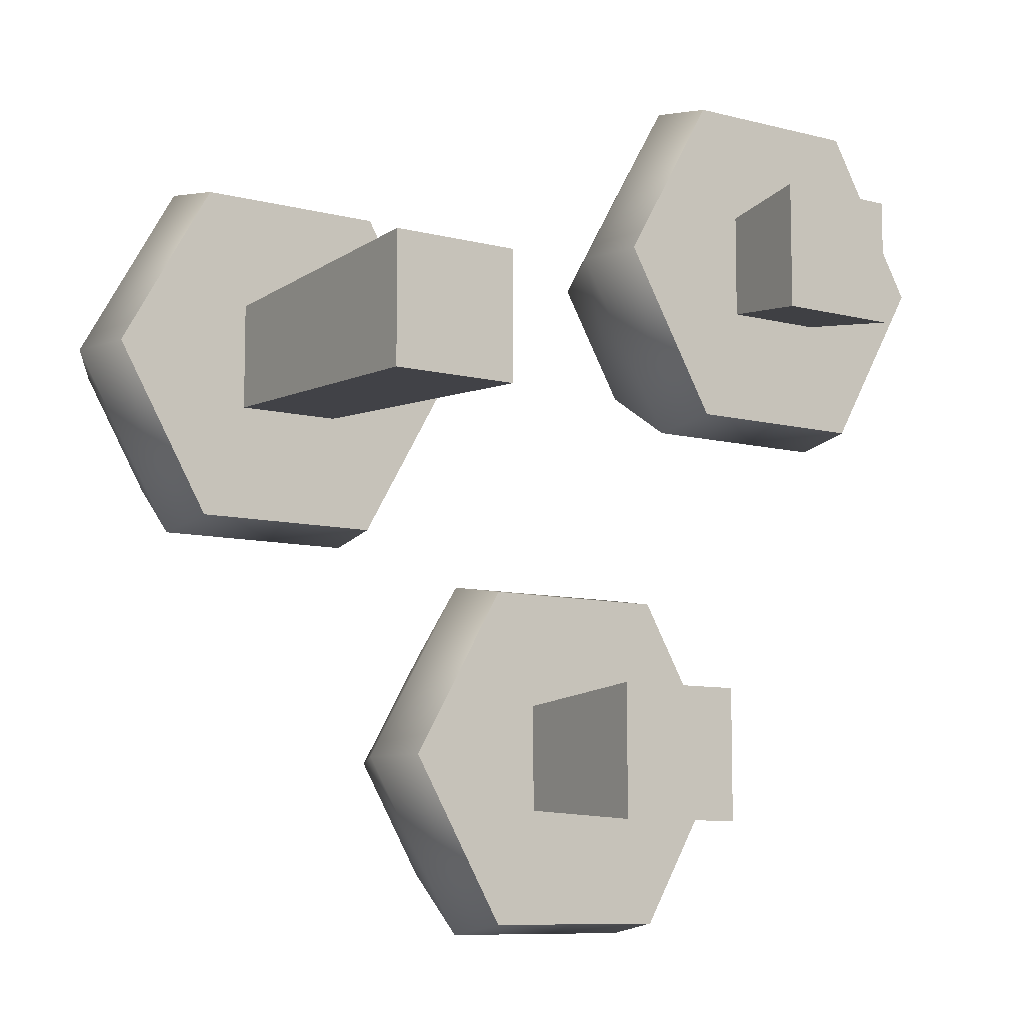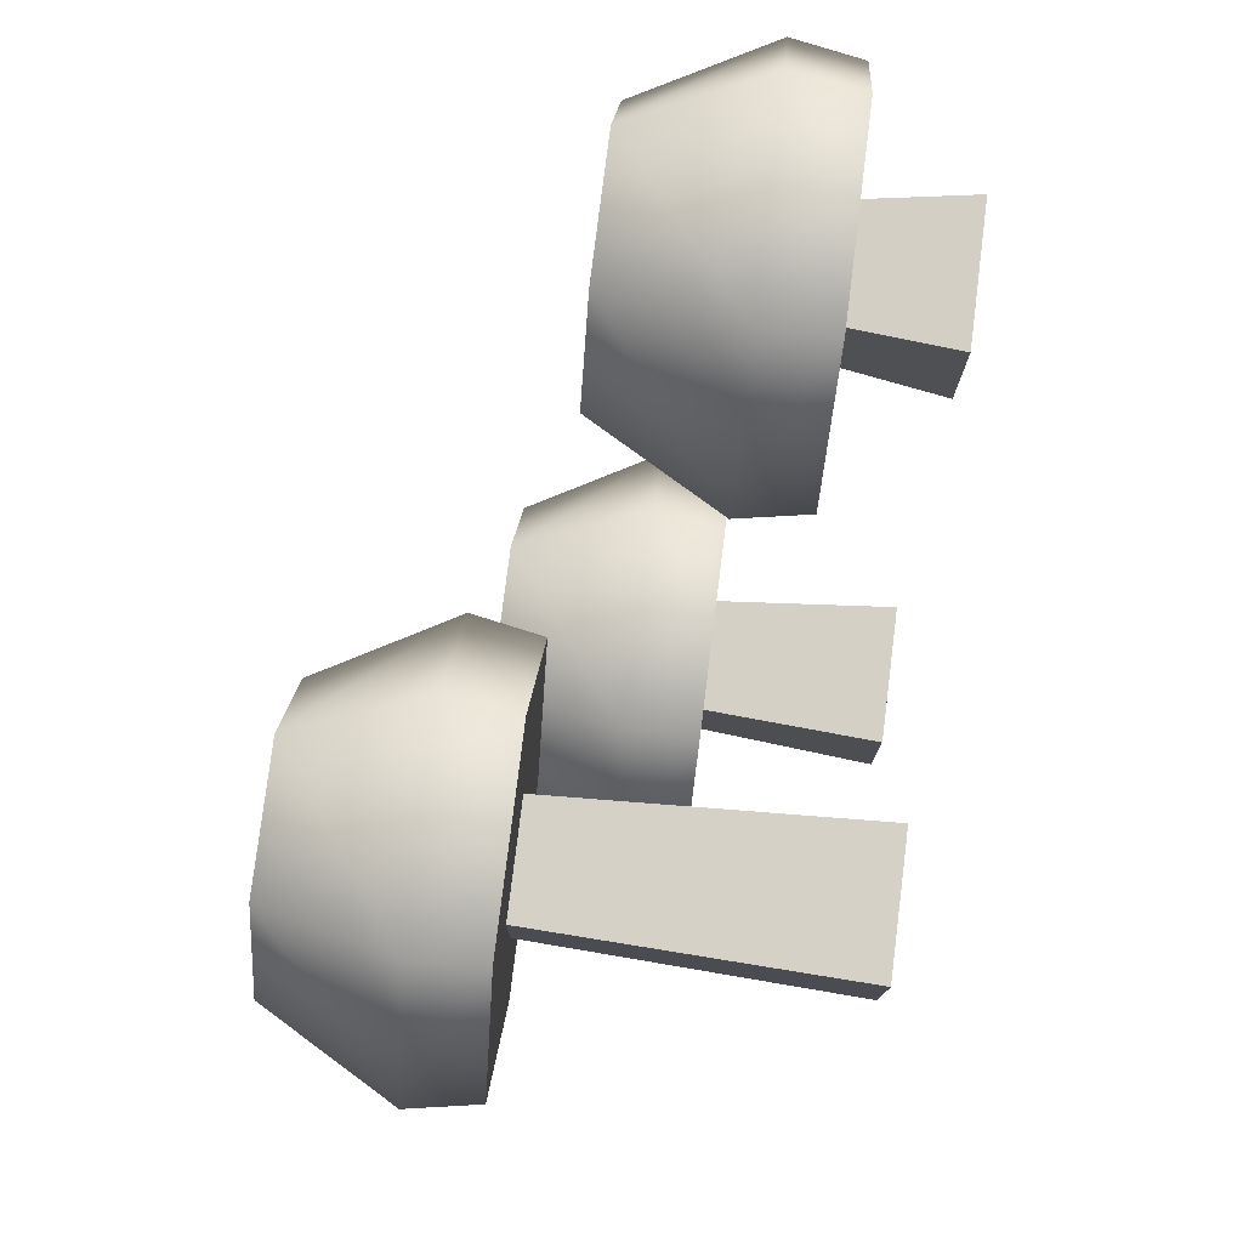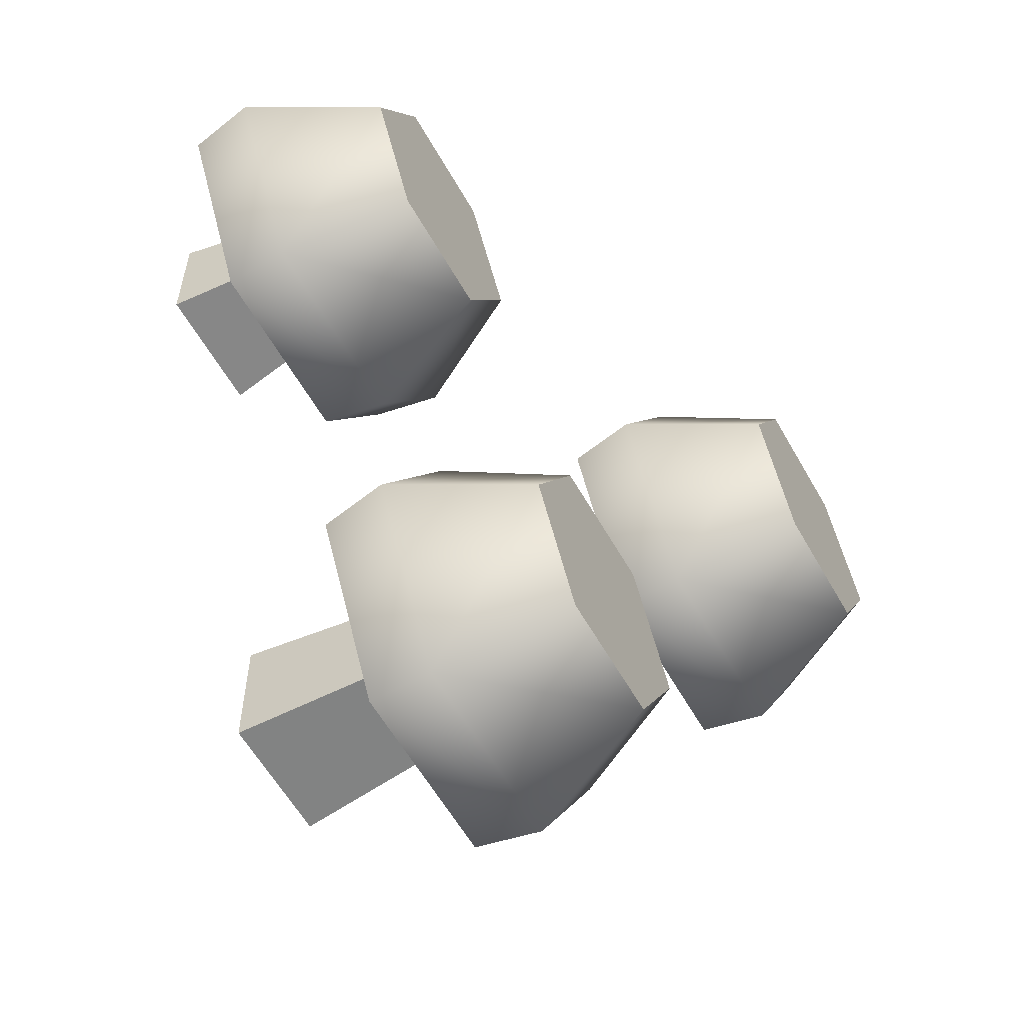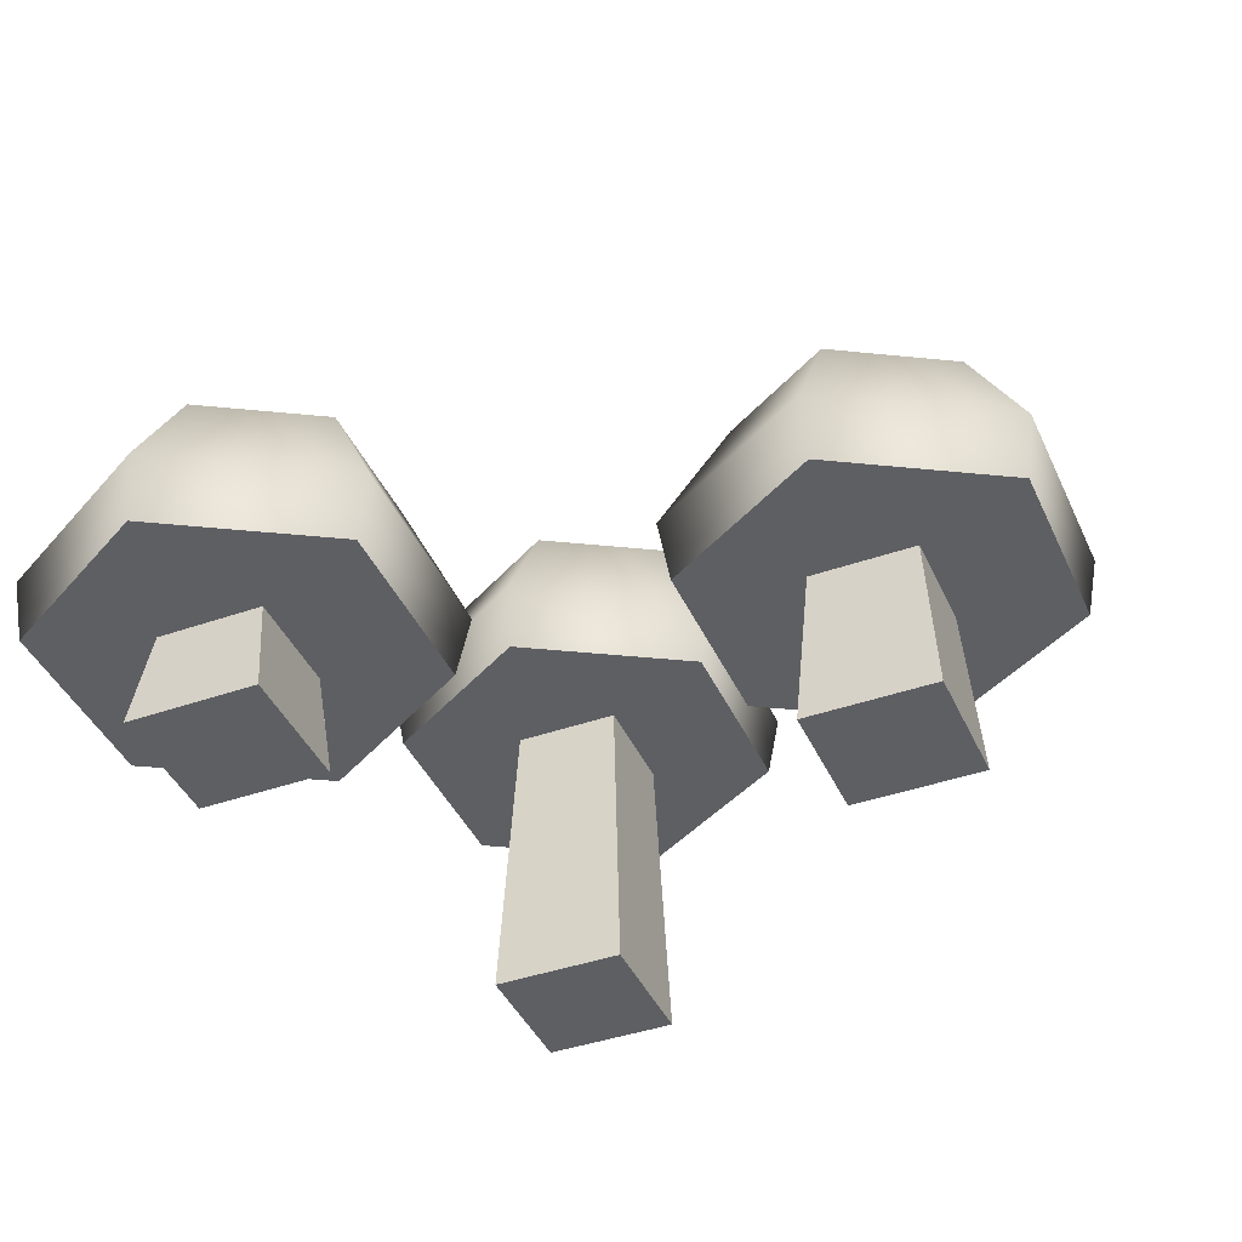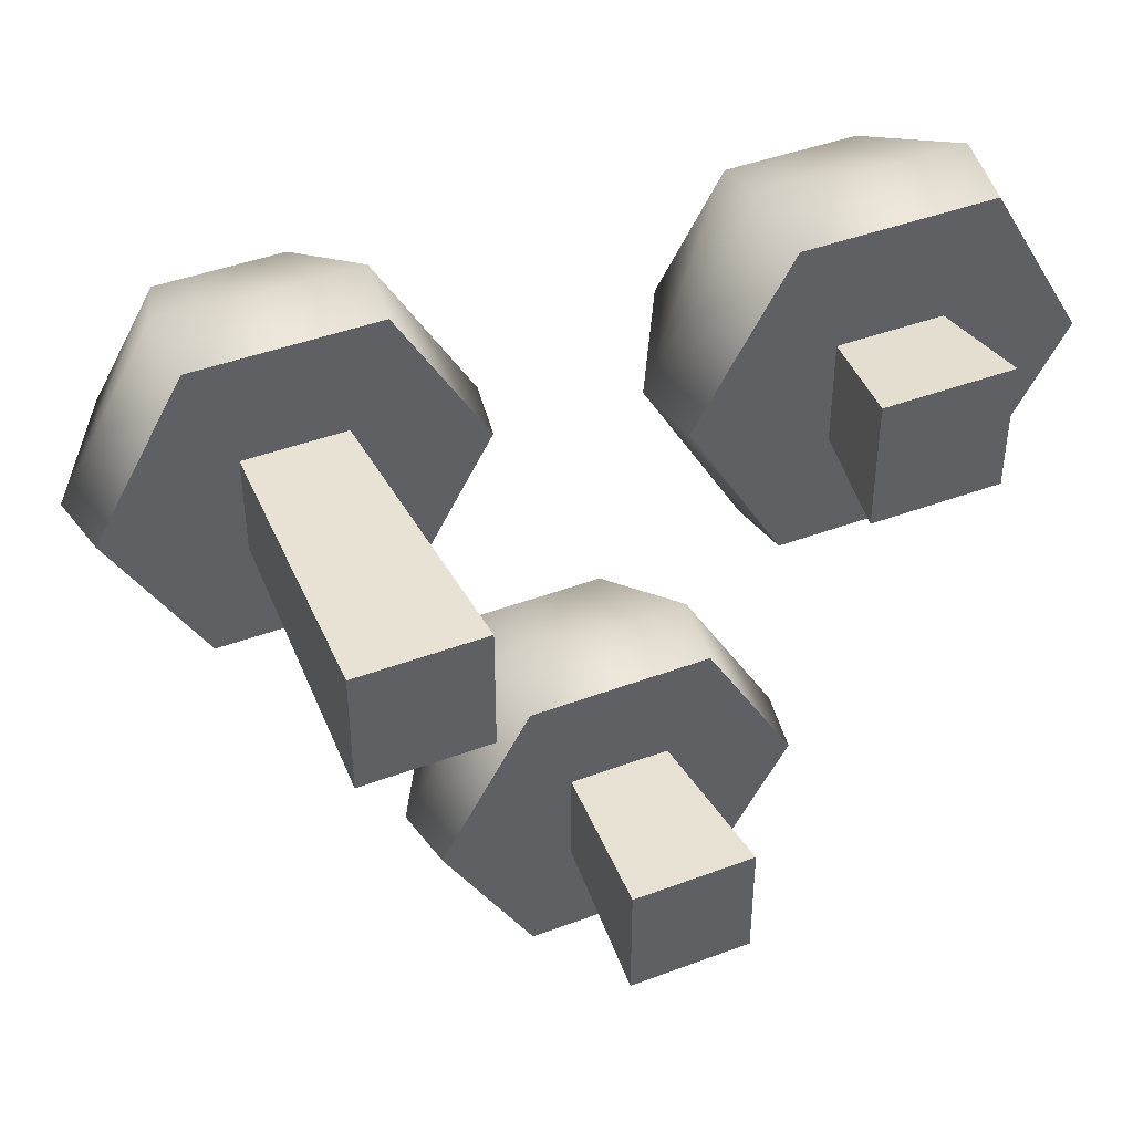
<metadata>
{"format":"obj","ext":"obj","renderer":"f3d","projection":"perspective","resolution":1024,"background":"white","views":[{"elev":-8.7,"azim":-35.3,"up":"+Z"},{"elev":78.2,"azim":-82.9,"up":"+Z"},{"elev":-58.6,"azim":119.2,"up":"+Z"},{"elev":-41.4,"azim":113.0,"up":"+Y"},{"elev":43.3,"azim":-23.9,"up":"+Z"}]}
</metadata>
<code>
v 0.1031 0.175 0.223
v 0.1031 0.175 0.0879
v 0.0641 0.175 0.1555
v 0.1031 0.175 0.0879
v 0.1031 0.175 0.223
v 0.1811 0.175 0.223
v 0.1031 0.175 0.0879
v 0.1811 0.175 0.223
v 0.1811 0.175 0.0879
v 0.1811 0.175 0.0879
v 0.1811 0.175 0.223
v 0.2201 0.175 0.1555
v 0.0858 0.06 0.0579
v 0.0858 0.06 0.2531
v 0.0294 0.06 0.1555
v 0.0858 0.06 0.2531
v 0.0858 0.06 0.0579
v 0.1111 0.06 0.1245
v 0.1111 0.06 0.1245
v 0.0858 0.06 0.0579
v 0.1985 0.06 0.0579
v 0.1111 0.06 0.1245
v 0.1985 0.06 0.0579
v 0.1731 0.06 0.1245
v 0.1731 0.06 0.1245
v 0.1985 0.06 0.0579
v 0.1731 0.06 0.1865
v 0.1111 0.06 0.1865
v 0.0858 0.06 0.2531
v 0.1111 0.06 0.1245
v 0.0858 0.06 0.2531
v 0.1111 0.06 0.1865
v 0.1985 0.06 0.2531
v 0.1985 0.06 0.2531
v 0.1111 0.06 0.1865
v 0.1731 0.06 0.1865
v 0.1985 0.06 0.2531
v 0.1731 0.06 0.1865
v 0.1985 0.06 0.0579
v 0.1985 0.06 0.2531
v 0.1985 0.06 0.0579
v 0.2548 0.06 0.1555
v -0.1811 0.295 0.1504
v -0.1811 0.295 0.0153
v -0.2201 0.295 0.0829
v -0.1811 0.295 0.0153
v -0.1811 0.295 0.1504
v -0.1031 0.295 0.1504
v -0.1811 0.295 0.0153
v -0.1031 0.295 0.1504
v -0.1031 0.295 0.0153
v -0.1031 0.295 0.0153
v -0.1031 0.295 0.1504
v -0.0641 0.295 0.0829
v -0.026 0.215 -0.0879
v -0.026 0.215 -0.223
v -0.065 0.215 -0.1555
v -0.026 0.215 -0.223
v -0.026 0.215 -0.0879
v 0.052 0.215 -0.0879
v -0.026 0.215 -0.223
v 0.052 0.215 -0.0879
v 0.052 0.215 -0.223
v 0.052 0.215 -0.223
v 0.052 0.215 -0.0879
v 0.091 0.215 -0.1555
v -0.0434 0.1 -0.2531
v -0.0434 0.1 -0.0579
v -0.0998 0.1 -0.1555
v -0.0434 0.1 -0.0579
v -0.0434 0.1 -0.2531
v -0.018 0.1 -0.1865
v -0.018 0.1 -0.1865
v -0.0434 0.1 -0.2531
v 0.0693 0.1 -0.2531
v -0.018 0.1 -0.1865
v 0.0693 0.1 -0.2531
v 0.0439 0.1 -0.1865
v 0.0439 0.1 -0.1865
v 0.0693 0.1 -0.2531
v 0.0439 0.1 -0.1245
v -0.018 0.1 -0.1245
v -0.0434 0.1 -0.0579
v -0.018 0.1 -0.1865
v -0.0434 0.1 -0.0579
v -0.018 0.1 -0.1245
v 0.0693 0.1 -0.0579
v 0.0693 0.1 -0.0579
v -0.018 0.1 -0.1245
v 0.0439 0.1 -0.1245
v 0.0693 0.1 -0.0579
v 0.0439 0.1 -0.1245
v 0.0693 0.1 -0.2531
v 0.0693 0.1 -0.0579
v 0.0693 0.1 -0.2531
v 0.1257 0.1 -0.1555
v -0.1985 0.18 -0.0148
v -0.1985 0.18 0.1805
v -0.2548 0.18 0.0829
v -0.1985 0.18 0.1805
v -0.1985 0.18 -0.0148
v -0.1731 0.18 0.0519
v -0.1731 0.18 0.0519
v -0.1985 0.18 -0.0148
v -0.0858 0.18 -0.0148
v -0.1731 0.18 0.0519
v -0.0858 0.18 -0.0148
v -0.1111 0.18 0.0519
v -0.1111 0.18 0.0519
v -0.0858 0.18 -0.0148
v -0.1111 0.18 0.1138
v -0.1731 0.18 0.1138
v -0.1985 0.18 0.1805
v -0.1731 0.18 0.0519
v -0.1985 0.18 0.1805
v -0.1731 0.18 0.1138
v -0.0858 0.18 0.1805
v -0.0858 0.18 0.1805
v -0.1731 0.18 0.1138
v -0.1111 0.18 0.1138
v -0.0858 0.18 0.1805
v -0.1111 0.18 0.1138
v -0.0858 0.18 -0.0148
v -0.0858 0.18 0.1805
v -0.0858 0.18 -0.0148
v -0.0294 0.18 0.0829
v -0.107 0.14 -0.1555
v -0.0434 0.1 -0.0579
v -0.047 0.14 -0.0516
v -0.0434 0.1 -0.0579
v -0.107 0.14 -0.1555
v -0.0998 0.1 -0.1555
v -0.047 0.14 -0.2594
v -0.0998 0.1 -0.1555
v -0.107 0.14 -0.1555
v -0.0998 0.1 -0.1555
v -0.047 0.14 -0.2594
v -0.0434 0.1 -0.2531
v 0.073 0.14 -0.2594
v 0.091 0.215 -0.1555
v 0.133 0.14 -0.1555
v 0.091 0.215 -0.1555
v 0.073 0.14 -0.2594
v 0.052 0.215 -0.223
v -0.1811 0.295 0.1504
v -0.2621 0.22 0.0829
v -0.2021 0.22 0.1868
v -0.2621 0.22 0.0829
v -0.1811 0.295 0.1504
v -0.2201 0.295 0.0829
v 0.1985 0.06 0.0579
v 0.2621 0.1 0.1555
v 0.2548 0.06 0.1555
v 0.2621 0.1 0.1555
v 0.1985 0.06 0.0579
v 0.2021 0.1 0.0516
v -0.2021 0.22 -0.0211
v -0.0858 0.18 -0.0148
v -0.1985 0.18 -0.0148
v -0.0858 0.18 -0.0148
v -0.2021 0.22 -0.0211
v -0.0821 0.22 -0.0211
v 0.0821 0.1 0.0516
v 0.0294 0.06 0.1555
v 0.0221 0.1 0.1555
v 0.0294 0.06 0.1555
v 0.0821 0.1 0.0516
v 0.0858 0.06 0.0579
v 0.1031 0.175 0.0879
v 0.0221 0.1 0.1555
v 0.0641 0.175 0.1555
v 0.0221 0.1 0.1555
v 0.1031 0.175 0.0879
v 0.0821 0.1 0.0516
v -0.1031 0.295 0.1504
v -0.2021 0.22 0.1868
v -0.0821 0.22 0.1868
v -0.2021 0.22 0.1868
v -0.1031 0.295 0.1504
v -0.1811 0.295 0.1504
v -0.1811 0.295 0.0153
v -0.0821 0.22 -0.0211
v -0.2021 0.22 -0.0211
v -0.0821 0.22 -0.0211
v -0.1811 0.295 0.0153
v -0.1031 0.295 0.0153
v 0.1031 0.175 0.0879
v 0.2021 0.1 0.0516
v 0.0821 0.1 0.0516
v 0.2021 0.1 0.0516
v 0.1031 0.175 0.0879
v 0.1811 0.175 0.0879
v -0.026 0.215 -0.223
v 0.073 0.14 -0.2594
v -0.047 0.14 -0.2594
v 0.073 0.14 -0.2594
v -0.026 0.215 -0.223
v 0.052 0.215 -0.223
v 0.0821 0.1 0.0516
v 0.1985 0.06 0.0579
v 0.0858 0.06 0.0579
v 0.1985 0.06 0.0579
v 0.0821 0.1 0.0516
v 0.2021 0.1 0.0516
v -0.0821 0.22 -0.0211
v -0.0641 0.295 0.0829
v -0.0221 0.22 0.0829
v -0.0641 0.295 0.0829
v -0.0821 0.22 -0.0211
v -0.1031 0.295 0.0153
v 0.1985 0.06 0.2531
v 0.2621 0.1 0.1555
v 0.2021 0.1 0.2594
v 0.2621 0.1 0.1555
v 0.1985 0.06 0.2531
v 0.2548 0.06 0.1555
v 0.1031 0.175 0.223
v 0.0221 0.1 0.1555
v 0.0821 0.1 0.2594
v 0.0221 0.1 0.1555
v 0.1031 0.175 0.223
v 0.0641 0.175 0.1555
v 0.0693 0.1 -0.2531
v 0.133 0.14 -0.1555
v 0.1257 0.1 -0.1555
v 0.133 0.14 -0.1555
v 0.0693 0.1 -0.2531
v 0.073 0.14 -0.2594
v 0.2021 0.1 0.0516
v 0.2201 0.175 0.1555
v 0.2621 0.1 0.1555
v 0.2201 0.175 0.1555
v 0.2021 0.1 0.0516
v 0.1811 0.175 0.0879
v -0.0858 0.18 -0.0148
v -0.0221 0.22 0.0829
v -0.0294 0.18 0.0829
v -0.0221 0.22 0.0829
v -0.0858 0.18 -0.0148
v -0.0821 0.22 -0.0211
v -0.0858 0.18 0.1805
v -0.0221 0.22 0.0829
v -0.0821 0.22 0.1868
v -0.0221 0.22 0.0829
v -0.0858 0.18 0.1805
v -0.0294 0.18 0.0829
v 0.2621 0.1 0.1555
v 0.1811 0.175 0.223
v 0.2021 0.1 0.2594
v 0.1811 0.175 0.223
v 0.2621 0.1 0.1555
v 0.2201 0.175 0.1555
v 0.2021 0.1 0.2594
v 0.0858 0.06 0.2531
v 0.1985 0.06 0.2531
v 0.0858 0.06 0.2531
v 0.2021 0.1 0.2594
v 0.0821 0.1 0.2594
v -0.026 0.215 -0.0879
v -0.107 0.14 -0.1555
v -0.047 0.14 -0.0516
v -0.107 0.14 -0.1555
v -0.026 0.215 -0.0879
v -0.065 0.215 -0.1555
v 0.0693 0.1 -0.0579
v 0.133 0.14 -0.1555
v 0.073 0.14 -0.0516
v 0.133 0.14 -0.1555
v 0.0693 0.1 -0.0579
v 0.1257 0.1 -0.1555
v -0.1811 0.295 0.0153
v -0.2621 0.22 0.0829
v -0.2201 0.295 0.0829
v -0.2621 0.22 0.0829
v -0.1811 0.295 0.0153
v -0.2021 0.22 -0.0211
v -0.047 0.14 -0.2594
v 0.0693 0.1 -0.2531
v -0.0434 0.1 -0.2531
v 0.0693 0.1 -0.2531
v -0.047 0.14 -0.2594
v 0.073 0.14 -0.2594
v 0.133 0.14 -0.1555
v 0.052 0.215 -0.0879
v 0.073 0.14 -0.0516
v 0.052 0.215 -0.0879
v 0.133 0.14 -0.1555
v 0.091 0.215 -0.1555
v -0.0821 0.22 0.1868
v -0.1985 0.18 0.1805
v -0.0858 0.18 0.1805
v -0.1985 0.18 0.1805
v -0.0821 0.22 0.1868
v -0.2021 0.22 0.1868
v 0.0221 0.1 0.1555
v 0.0858 0.06 0.2531
v 0.0821 0.1 0.2594
v 0.0858 0.06 0.2531
v 0.0221 0.1 0.1555
v 0.0294 0.06 0.1555
v -0.2021 0.22 -0.0211
v -0.2548 0.18 0.0829
v -0.2621 0.22 0.0829
v -0.2548 0.18 0.0829
v -0.2021 0.22 -0.0211
v -0.1985 0.18 -0.0148
v 0.052 0.215 -0.0879
v -0.047 0.14 -0.0516
v 0.073 0.14 -0.0516
v -0.047 0.14 -0.0516
v 0.052 0.215 -0.0879
v -0.026 0.215 -0.0879
v -0.0221 0.22 0.0829
v -0.1031 0.295 0.1504
v -0.0821 0.22 0.1868
v -0.1031 0.295 0.1504
v -0.0221 0.22 0.0829
v -0.0641 0.295 0.0829
v 0.1811 0.175 0.223
v 0.0821 0.1 0.2594
v 0.2021 0.1 0.2594
v 0.0821 0.1 0.2594
v 0.1811 0.175 0.223
v 0.1031 0.175 0.223
v 0.073 0.14 -0.0516
v -0.0434 0.1 -0.0579
v 0.0693 0.1 -0.0579
v -0.0434 0.1 -0.0579
v 0.073 0.14 -0.0516
v -0.047 0.14 -0.0516
v -0.2621 0.22 0.0829
v -0.1985 0.18 0.1805
v -0.2021 0.22 0.1868
v -0.1985 0.18 0.1805
v -0.2621 0.22 0.0829
v -0.2548 0.18 0.0829
v -0.026 0.215 -0.223
v -0.107 0.14 -0.1555
v -0.065 0.215 -0.1555
v -0.107 0.14 -0.1555
v -0.026 0.215 -0.223
v -0.047 0.14 -0.2594
v 0.0512 0 -0.1937
v -0.0253 0 -0.1172
v -0.0253 0 -0.1937
v -0.0253 0 -0.1172
v 0.0512 0 -0.1937
v 0.0512 0 -0.1172
v -0.018 0.1 -0.1865
v 0.0512 0 -0.1937
v -0.0253 0 -0.1937
v 0.0512 0 -0.1937
v -0.018 0.1 -0.1865
v 0.0439 0.1 -0.1865
v -0.018 0.1 -0.1245
v -0.0253 0 -0.1937
v -0.0253 0 -0.1172
v -0.0253 0 -0.1937
v -0.018 0.1 -0.1245
v -0.018 0.1 -0.1865
v -0.1039 0 0.0446
v -0.1804 0 0.1211
v -0.1804 0 0.0446
v -0.1804 0 0.1211
v -0.1039 0 0.0446
v -0.1039 0 0.1211
v -0.1111 0.18 0.1138
v -0.1804 0 0.1211
v -0.1039 0 0.1211
v -0.1804 0 0.1211
v -0.1111 0.18 0.1138
v -0.1731 0.18 0.1138
v 0.0439 0.1 -0.1245
v -0.0253 0 -0.1172
v 0.0512 0 -0.1172
v -0.0253 0 -0.1172
v 0.0439 0.1 -0.1245
v -0.018 0.1 -0.1245
v 0.1804 0 0.1172
v 0.1039 0 0.1937
v 0.1039 0 0.1172
v 0.1039 0 0.1937
v 0.1804 0 0.1172
v 0.1804 0 0.1937
v 0.1111 0.06 0.1865
v 0.1039 0 0.1172
v 0.1039 0 0.1937
v 0.1039 0 0.1172
v 0.1111 0.06 0.1865
v 0.1111 0.06 0.1245
v -0.1731 0.18 0.0519
v -0.1039 0 0.0446
v -0.1804 0 0.0446
v -0.1039 0 0.0446
v -0.1731 0.18 0.0519
v -0.1111 0.18 0.0519
v -0.1804 0 0.0446
v -0.1731 0.18 0.1138
v -0.1731 0.18 0.0519
v 0.1804 0 0.1172
v 0.1731 0.06 0.1865
v 0.1804 0 0.1937
v 0.1731 0.06 0.1865
v 0.1804 0 0.1172
v 0.1731 0.06 0.1245
v 0.1731 0.06 0.1865
v 0.1039 0 0.1937
v 0.1804 0 0.1937
v 0.1039 0 0.1937
v 0.1731 0.06 0.1865
v 0.1111 0.06 0.1865
v 0.1111 0.06 0.1245
v 0.1804 0 0.1172
v 0.1039 0 0.1172
v 0.1804 0 0.1172
v 0.1111 0.06 0.1245
v 0.1731 0.06 0.1245
v -0.1111 0.18 0.1138
v -0.1039 0 0.0446
v -0.1111 0.18 0.0519
v 0.0512 0 -0.1937
v 0.0439 0.1 -0.1245
v 0.0512 0 -0.1172
v 0.0439 0.1 -0.1245
v 0.0512 0 -0.1937
v 0.0439 0.1 -0.1865
v -0.1731 0.18 0.1138
v -0.1804 0 0.0446
v -0.1804 0 0.1211
v -0.1039 0 0.0446
v -0.1111 0.18 0.1138
v -0.1039 0 0.1211
g mesh_0
f 1 2 3
f 4 5 6
f 7 8 9
f 10 11 12
f 13 14 15
f 16 17 18
f 19 20 21
f 22 23 24
f 25 26 27
f 28 29 30
f 31 32 33
f 34 35 36
f 37 38 39
f 40 41 42
f 43 44 45
f 46 47 48
f 49 50 51
f 52 53 54
f 55 56 57
f 58 59 60
f 61 62 63
f 64 65 66
f 67 68 69
f 70 71 72
f 73 74 75
f 76 77 78
f 79 80 81
f 82 83 84
f 85 86 87
f 88 89 90
f 91 92 93
f 94 95 96
f 97 98 99
f 100 101 102
f 103 104 105
f 106 107 108
f 109 110 111
f 112 113 114
f 115 116 117
f 118 119 120
f 121 122 123
f 124 125 126
f 127 128 129
f 130 131 132
f 133 134 135
f 136 137 138
f 139 140 141
f 142 143 144
f 145 146 147
f 148 149 150
f 151 152 153
f 154 155 156
f 157 158 159
f 160 161 162
f 163 164 165
f 166 167 168
f 169 170 171
f 172 173 174
f 175 176 177
f 178 179 180
f 181 182 183
f 184 185 186
f 187 188 189
f 190 191 192
f 193 194 195
f 196 197 198
f 199 200 201
f 202 203 204
f 205 206 207
f 208 209 210
f 211 212 213
f 214 215 216
f 217 218 219
f 220 221 222
f 223 224 225
f 226 227 228
f 229 230 231
f 232 233 234
f 235 236 237
f 238 239 240
f 241 242 243
f 244 245 246
f 247 248 249
f 250 251 252
f 253 254 255
f 256 257 258
f 259 260 261
f 262 263 264
f 265 266 267
f 268 269 270
f 271 272 273
f 274 275 276
f 277 278 279
f 280 281 282
f 283 284 285
f 286 287 288
f 289 290 291
f 292 293 294
f 295 296 297
f 298 299 300
f 301 302 303
f 304 305 306
f 307 308 309
f 310 311 312
f 313 314 315
f 316 317 318
f 319 320 321
f 322 323 324
f 325 326 327
f 328 329 330
f 331 332 333
f 334 335 336
f 337 338 339
f 340 341 342
g mesh_1
f 343 344 345
f 346 347 348
f 349 350 351
f 352 353 354
f 355 356 357
f 358 359 360
f 361 362 363
f 364 365 366
f 367 368 369
f 370 371 372
f 373 374 375
f 376 377 378
f 379 380 381
f 382 383 384
f 385 386 387
f 388 389 390
f 391 392 393
f 394 395 396
f 397 398 399
f 400 401 402
f 403 404 405
f 406 407 408
f 409 410 411
f 412 413 414
f 415 416 417
f 418 419 420
f 421 422 423
f 424 425 426
f 427 428 429
f 430 431 432

</code>
